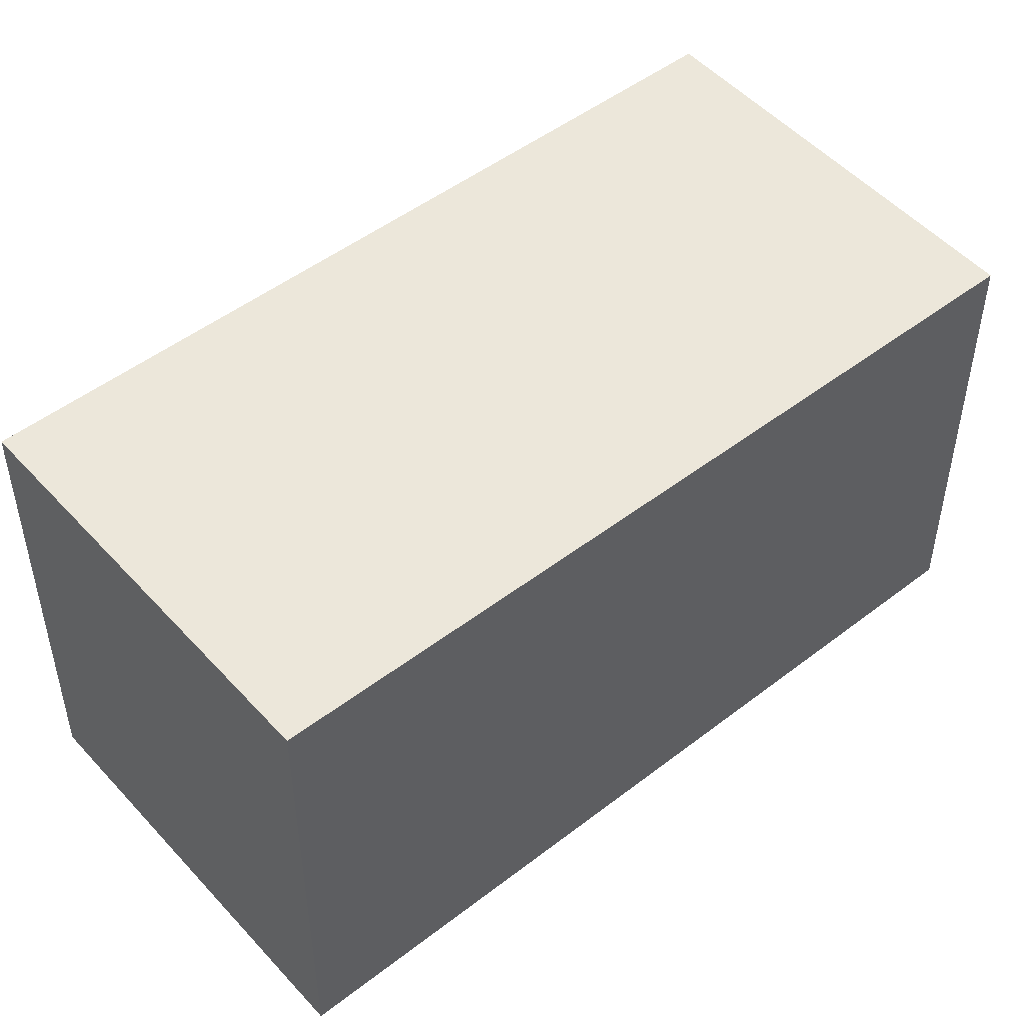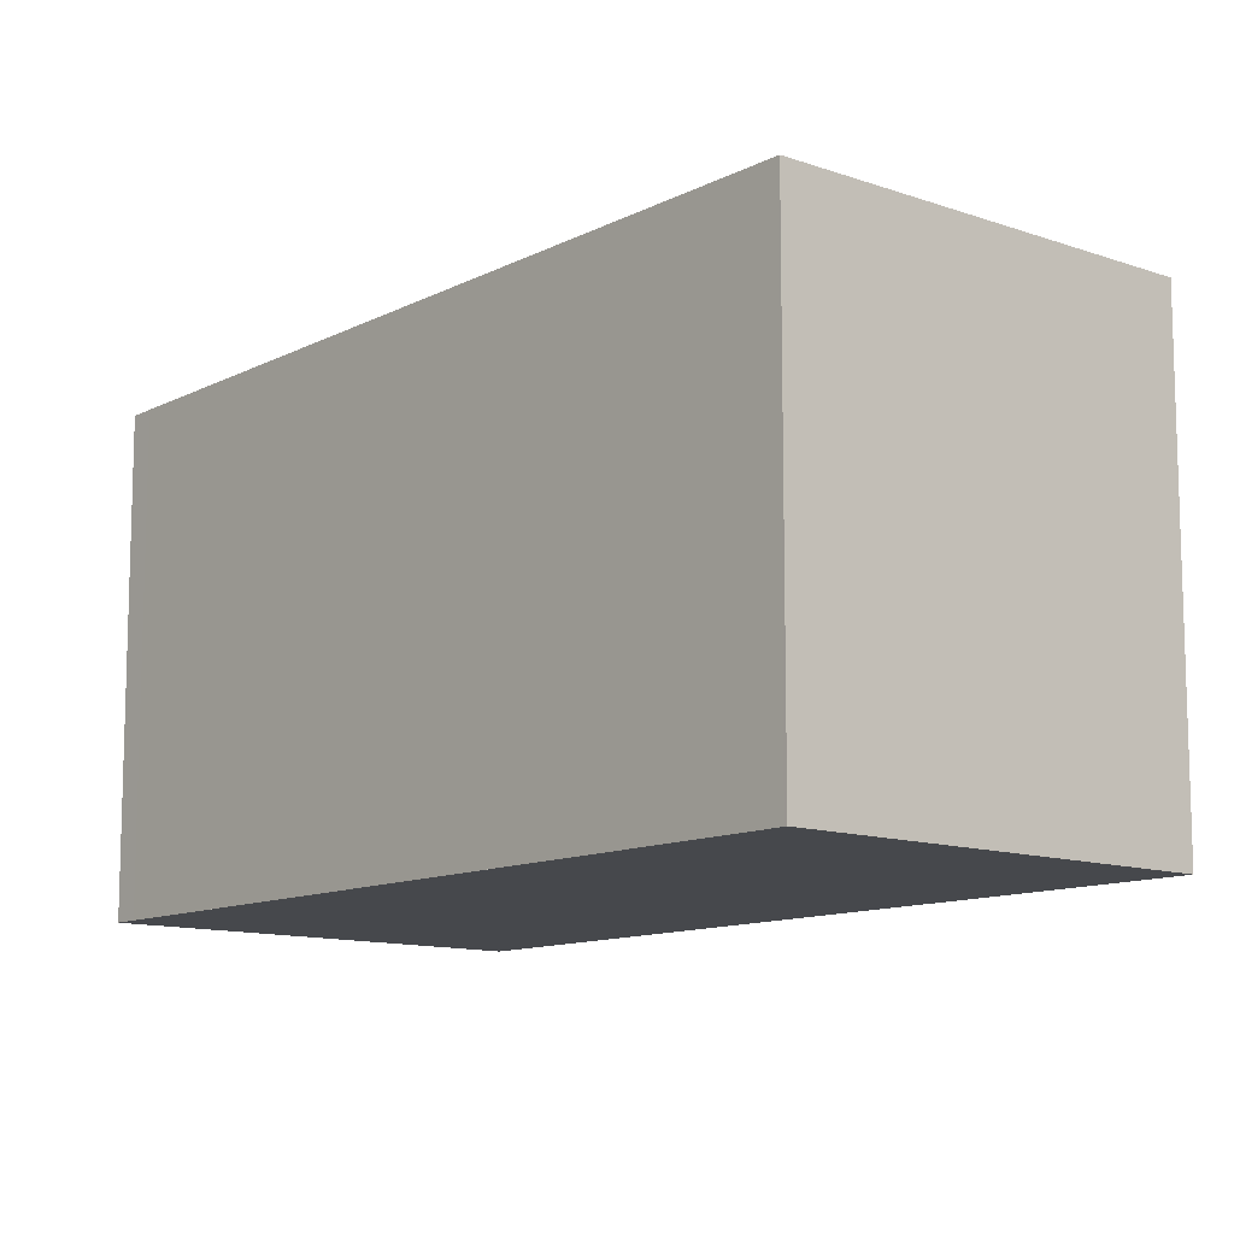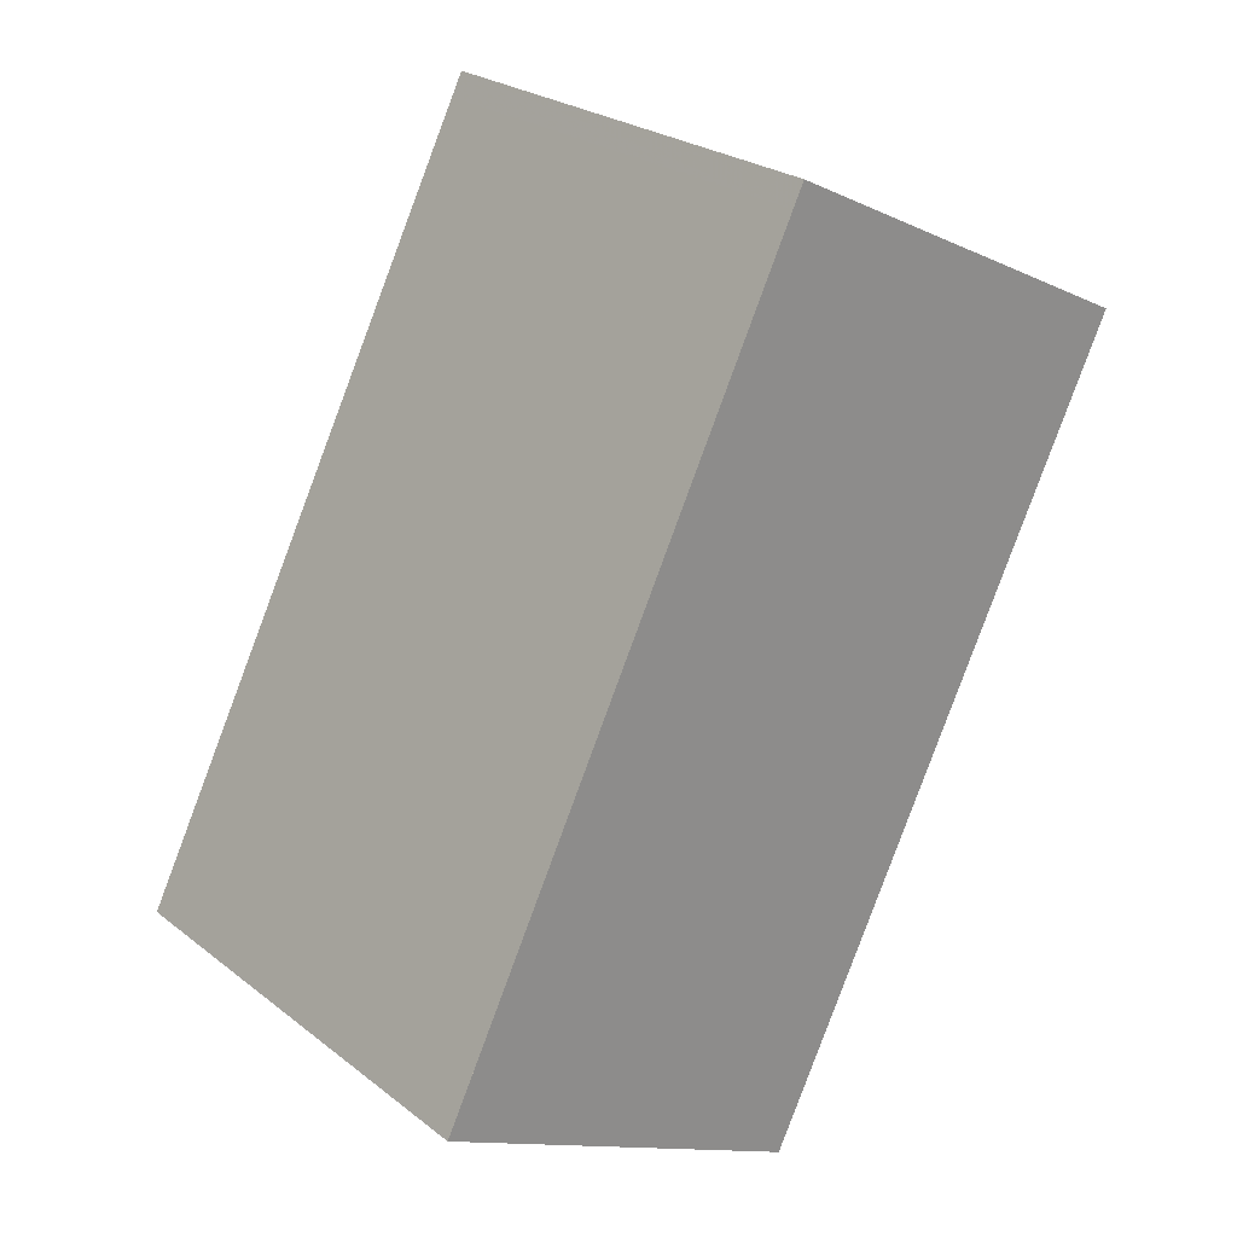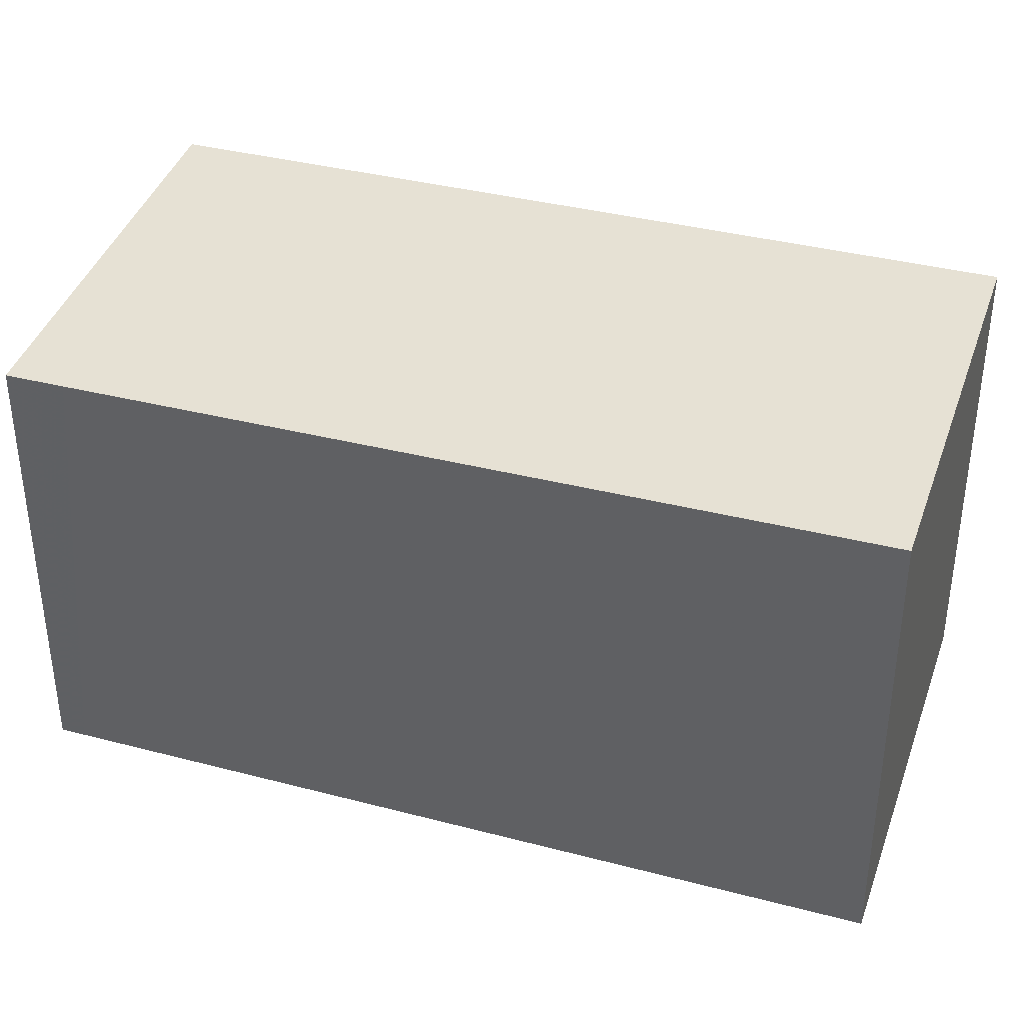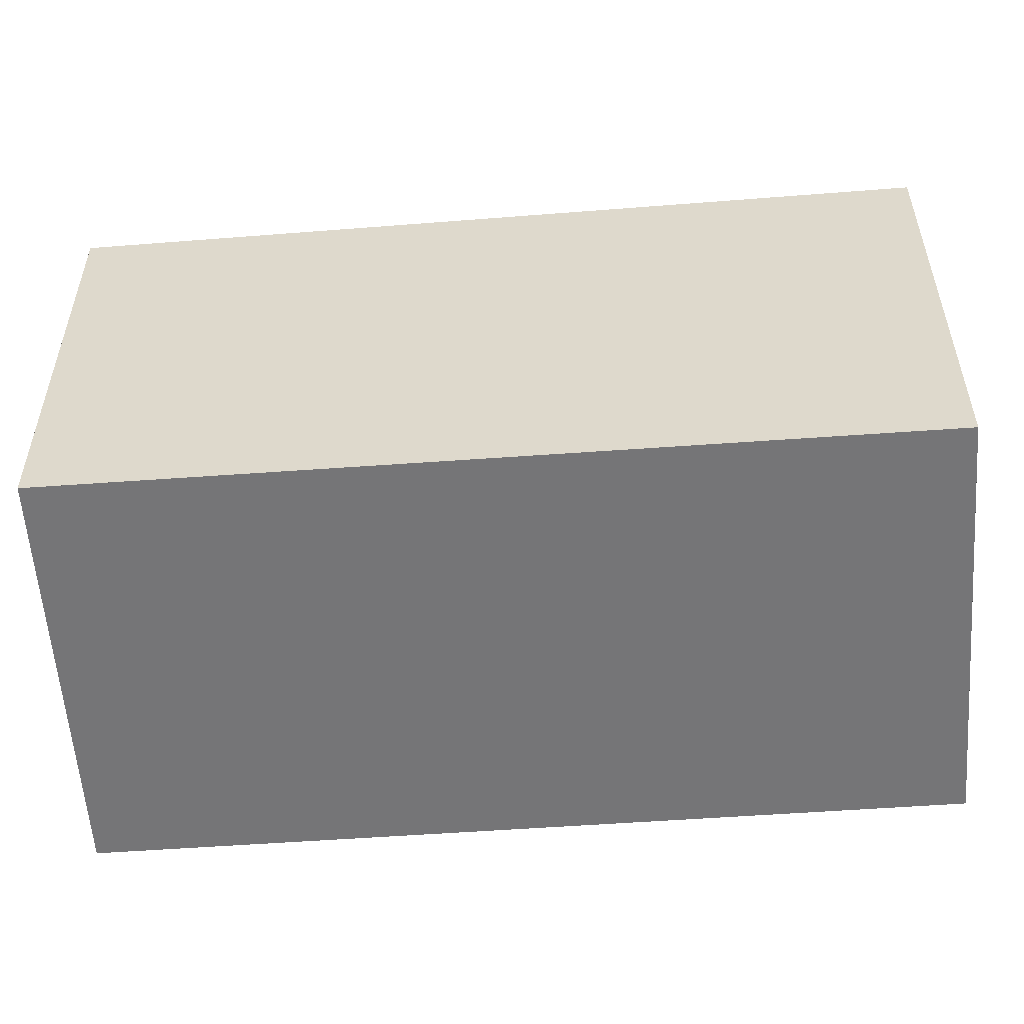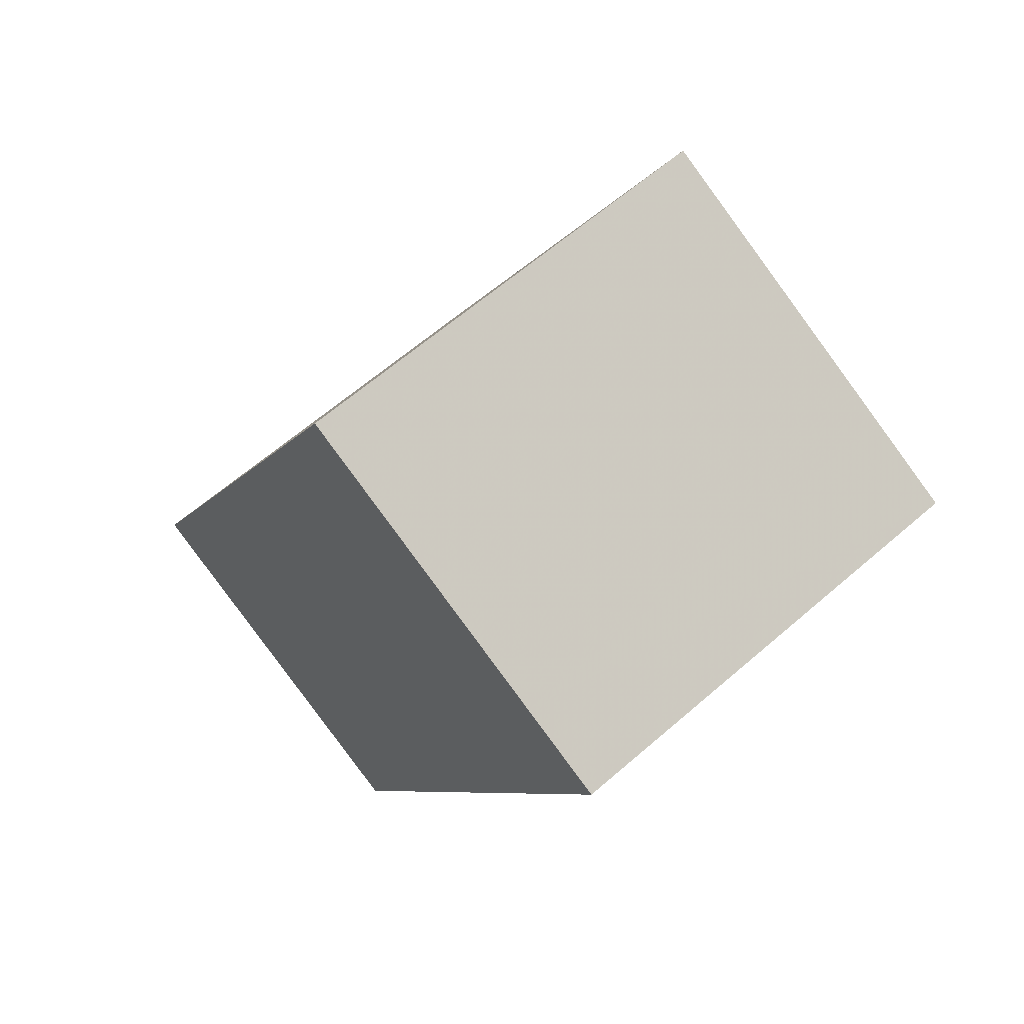
<metadata>
{"format":"obj","ext":"obj","renderer":"f3d","projection":"perspective","resolution":1024,"background":"white","views":[{"elev":50.7,"azim":76.1,"up":"+Z"},{"elev":-11.5,"azim":-14.2,"up":"+Z"},{"elev":25.3,"azim":140.6,"up":"+Y"},{"elev":39.8,"azim":-45.4,"up":"+Z"},{"elev":-56.6,"azim":-59.3,"up":"+Z"},{"elev":62.7,"azim":-131.4,"up":"+Y"}]}
</metadata>
<code>
v -1706 -2405 5.589
v -1701 -2402 5.59
v -1696 -2412 5.747
v -1701 -2414 5.745
v -1701 -2403 5.595
v -1706 -2405 5.594
v -1701 -2403 5.601
v -1705 -2405 5.6
v -1700 -2413 5.746
v -1704 -2405 5.6
v -1704 -2404 5.594
v -1701 -2414 5.745
v -1705 -2405 5.6
v -1706 -2405 5.594
v -1701 -2414 5.745
v -1701 -2414 5.745
v -1700 -2413 5.745
v -1705 -2404 5.589
v -1706 -2405 5.589
v -1697 -2412 5.746
v -1706 -2405 5.589
v -1706 -2405 5.589
v -1706 -2405 -8.882e-16
v -1706 -2405 -8.882e-16
v -1701 -2403 5.595
v -1701 -2402 5.59
v -1701 -2402 0
v -1701 -2403 0
v -1700 -2413 5.746
v -1696 -2412 5.747
v -1696 -2412 0
v -1700 -2413 -8.882e-16
v -1701 -2414 5.745
v -1701 -2414 5.745
v -1701 -2414 0
v -1701 -2414 8.882e-16
v -1701 -2403 5.601
v -1701 -2403 5.595
v -1701 -2403 0
v -1701 -2403 0
v -1706 -2405 5.589
v -1706 -2405 5.594
v -1706 -2405 0
v -1706 -2405 -8.882e-16
v -1697 -2412 5.746
v -1701 -2403 5.601
v -1701 -2403 0
v -1697 -2412 0
v -1706 -2405 5.594
v -1705 -2405 5.6
v -1705 -2405 0
v -1706 -2405 0
v -1701 -2414 5.745
v -1700 -2413 5.746
v -1700 -2413 -8.882e-16
v -1701 -2414 0
v -1701 -2414 5.745
v -1701 -2414 5.745
v -1701 -2414 0
v -1701 -2414 0
v -1705 -2405 5.6
v -1701 -2414 5.745
v -1701 -2414 8.882e-16
v -1705 -2405 0
v -1701 -2402 5.59
v -1705 -2404 5.589
v -1705 -2404 0
v -1701 -2402 0
v -1705 -2404 5.589
v -1706 -2405 5.589
v -1706 -2405 -8.882e-16
v -1705 -2404 0
v -1696 -2412 5.747
v -1697 -2412 5.746
v -1697 -2412 0
v -1696 -2412 0
v -1706 -2405 0
v -1701 -2402 0
v -1696 -2412 0
v -1701 -2414 0
f 18 2 5 11
f 11 5 7 10
f 17 10 7 20
f 15 13 10 17
f 14 11 10 13
f 16 8 13 15
f 13 8 6 14
f 15 12 4 16
f 17 9 12 15
f 19 18 11 14
f 14 6 1 19
f 20 3 9 17
f 22 23 24 21
f 26 27 28 25
f 30 31 32 29
f 34 35 36 33
f 38 39 40 37
f 42 43 44 41
f 46 47 48 45
f 50 51 52 49
f 54 55 56 53
f 58 59 60 57
f 62 63 64 61
f 66 67 68 65
f 70 71 72 69
f 74 75 76 73
f 78 79 80 77

</code>
